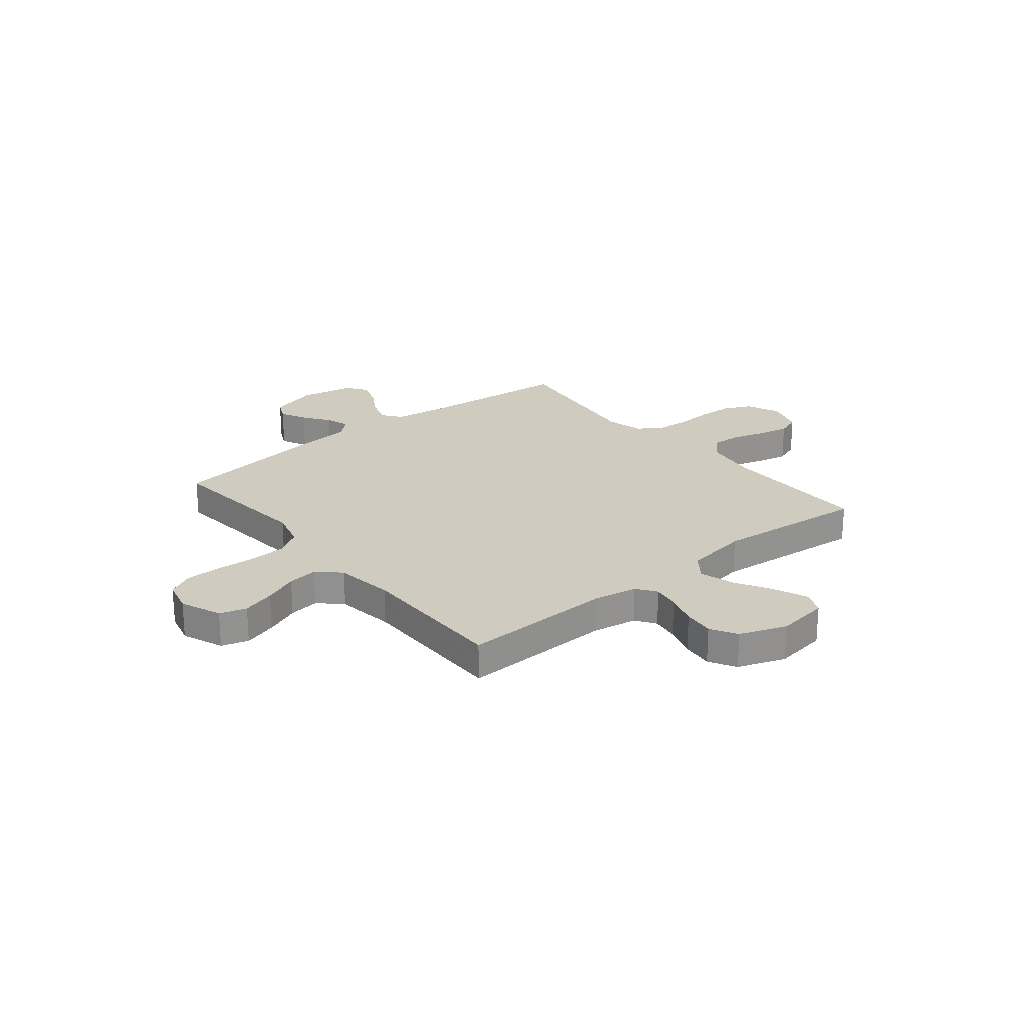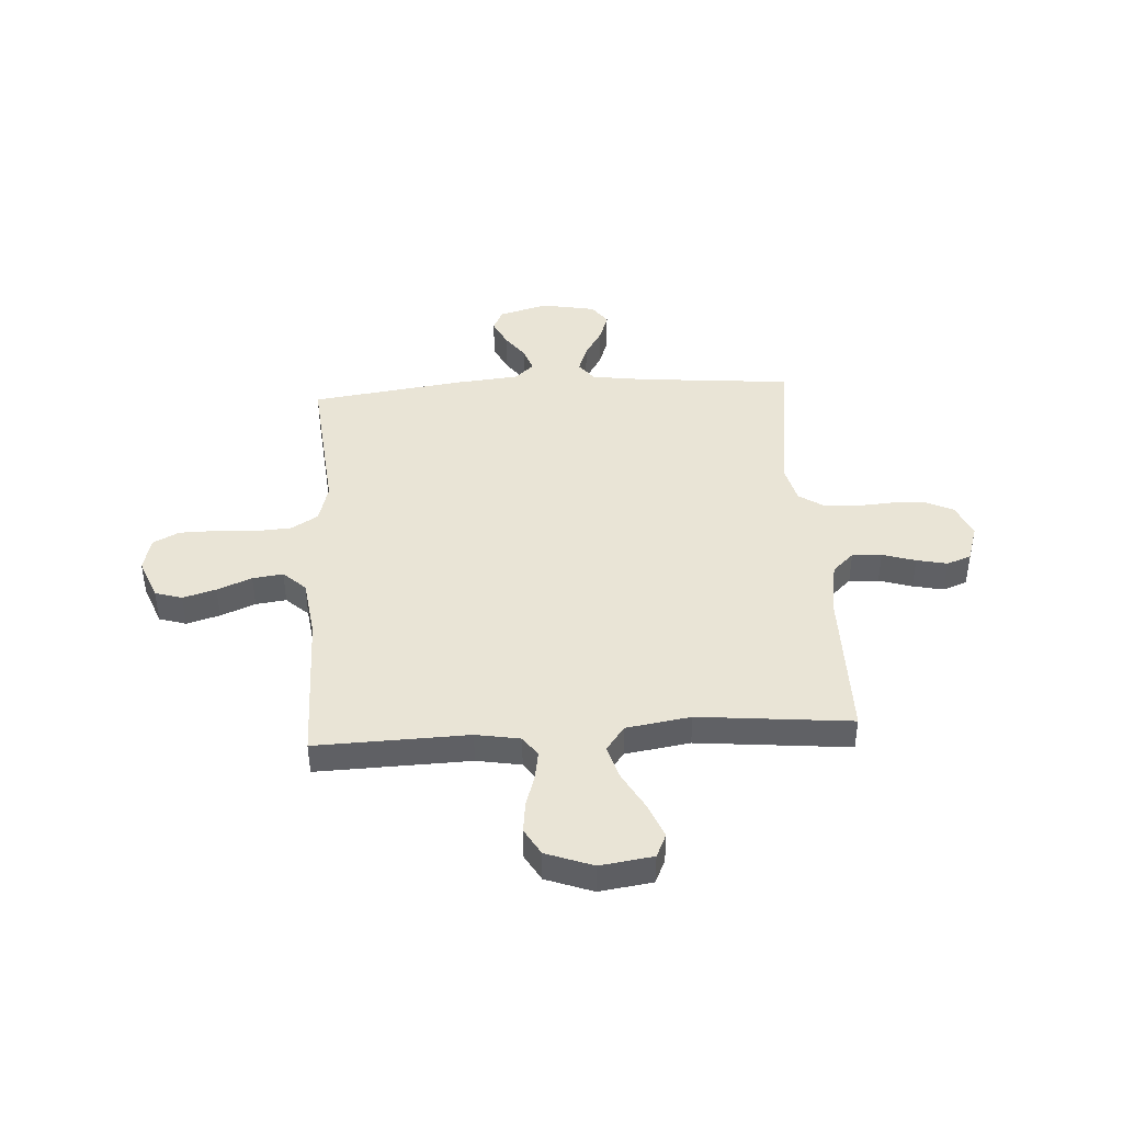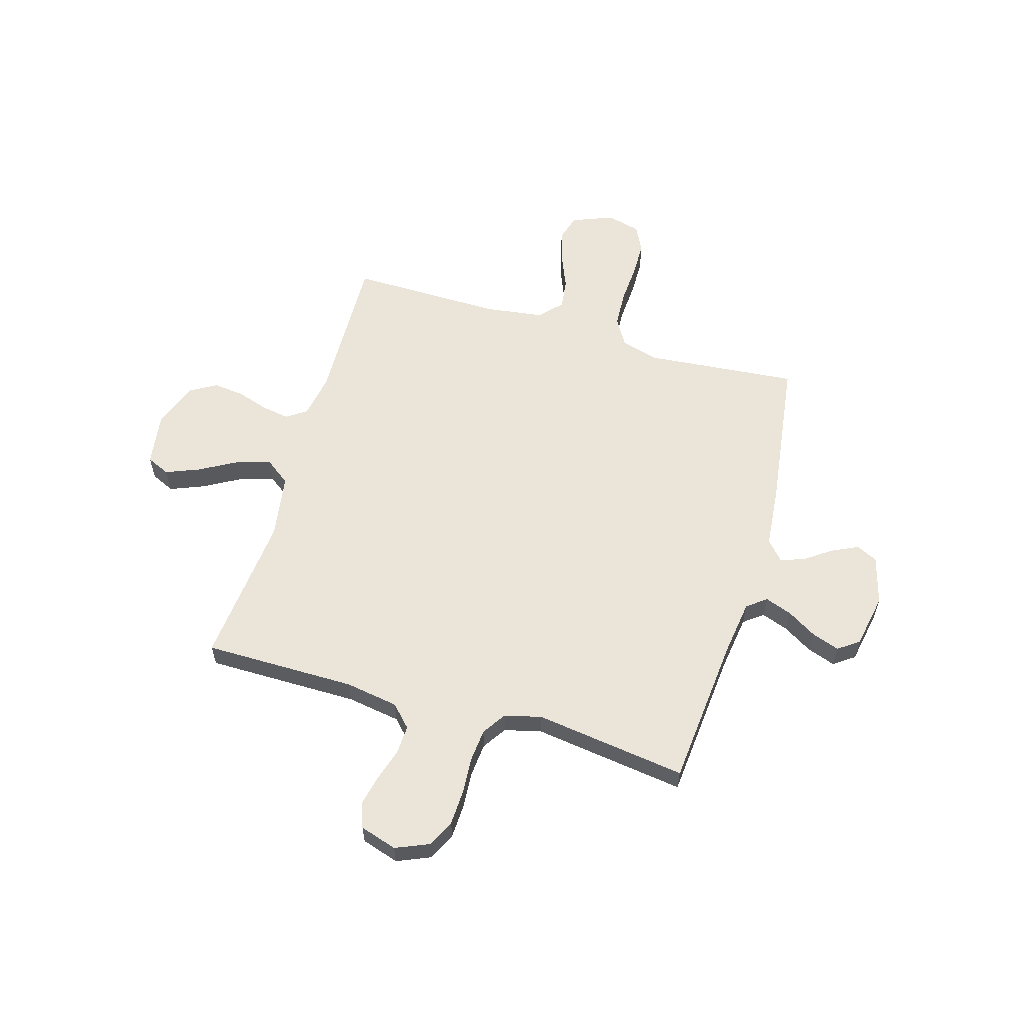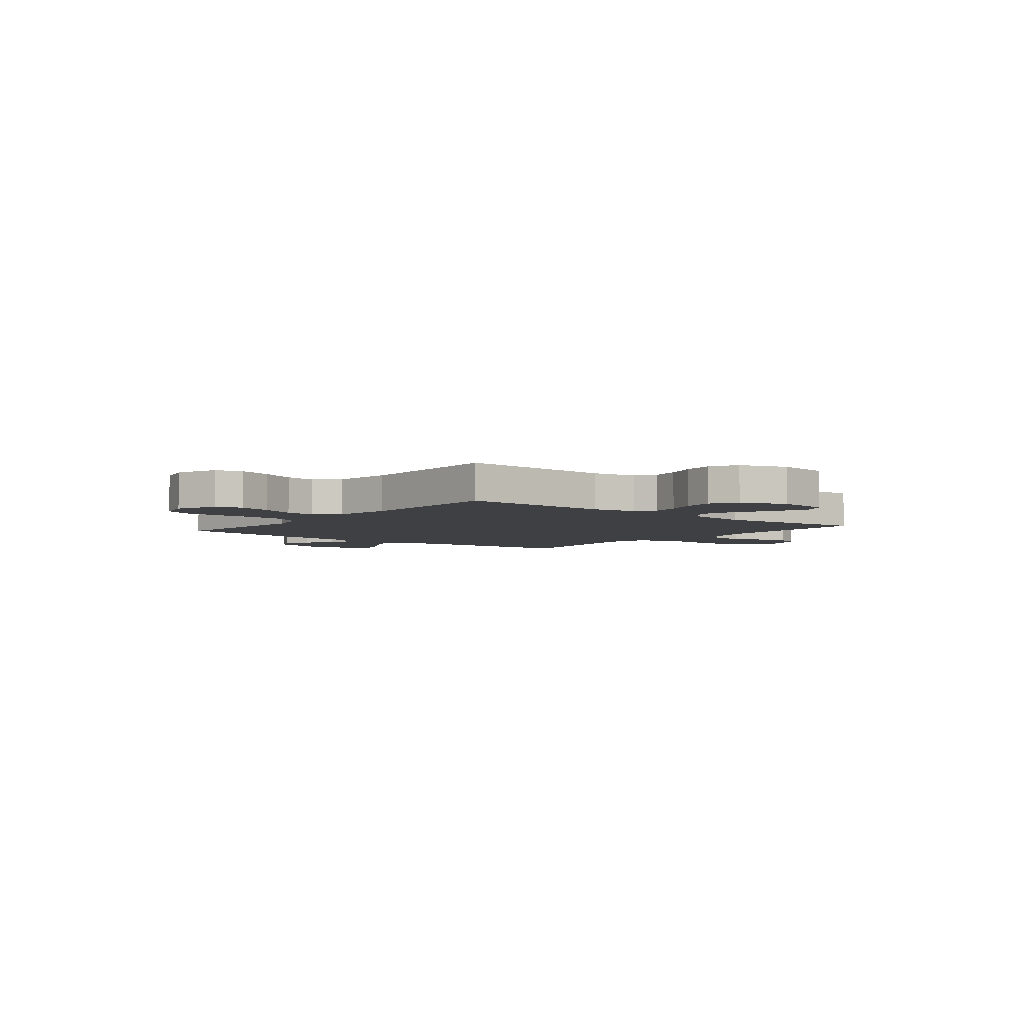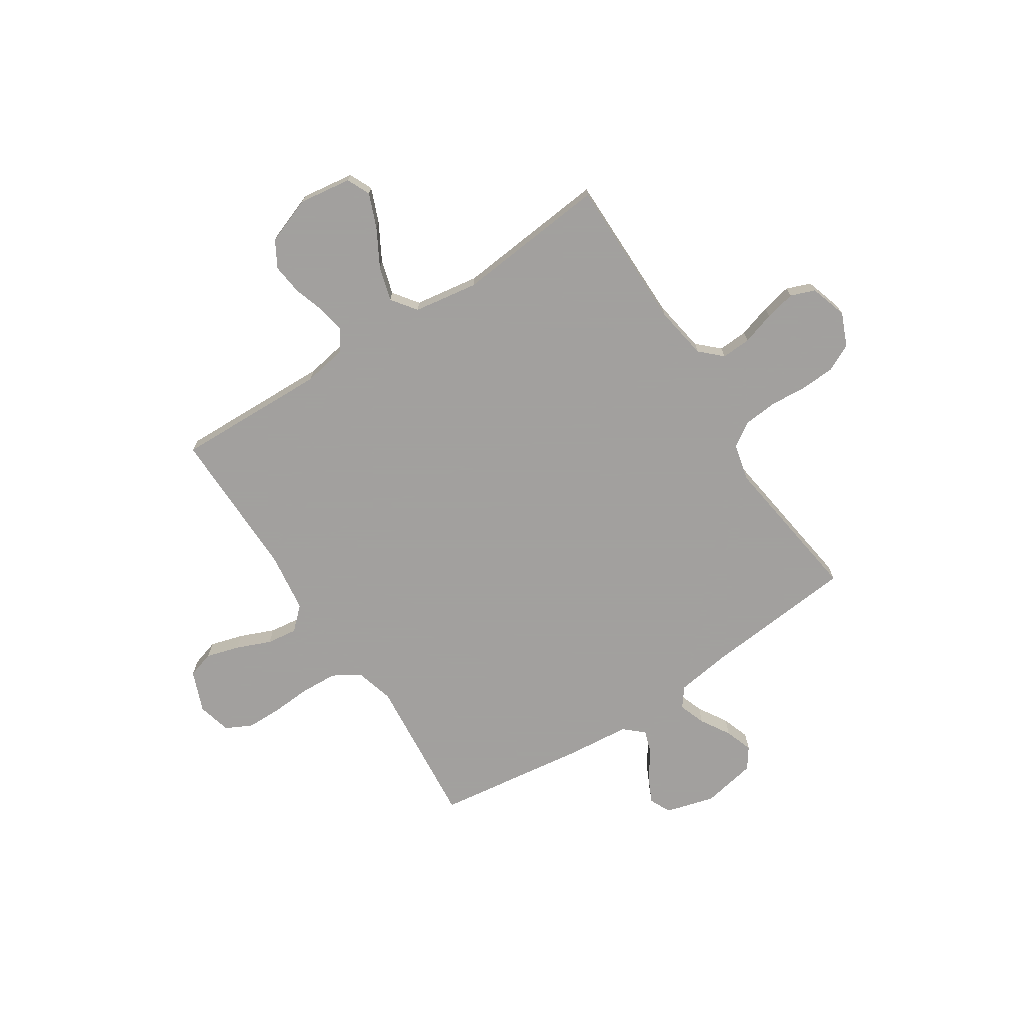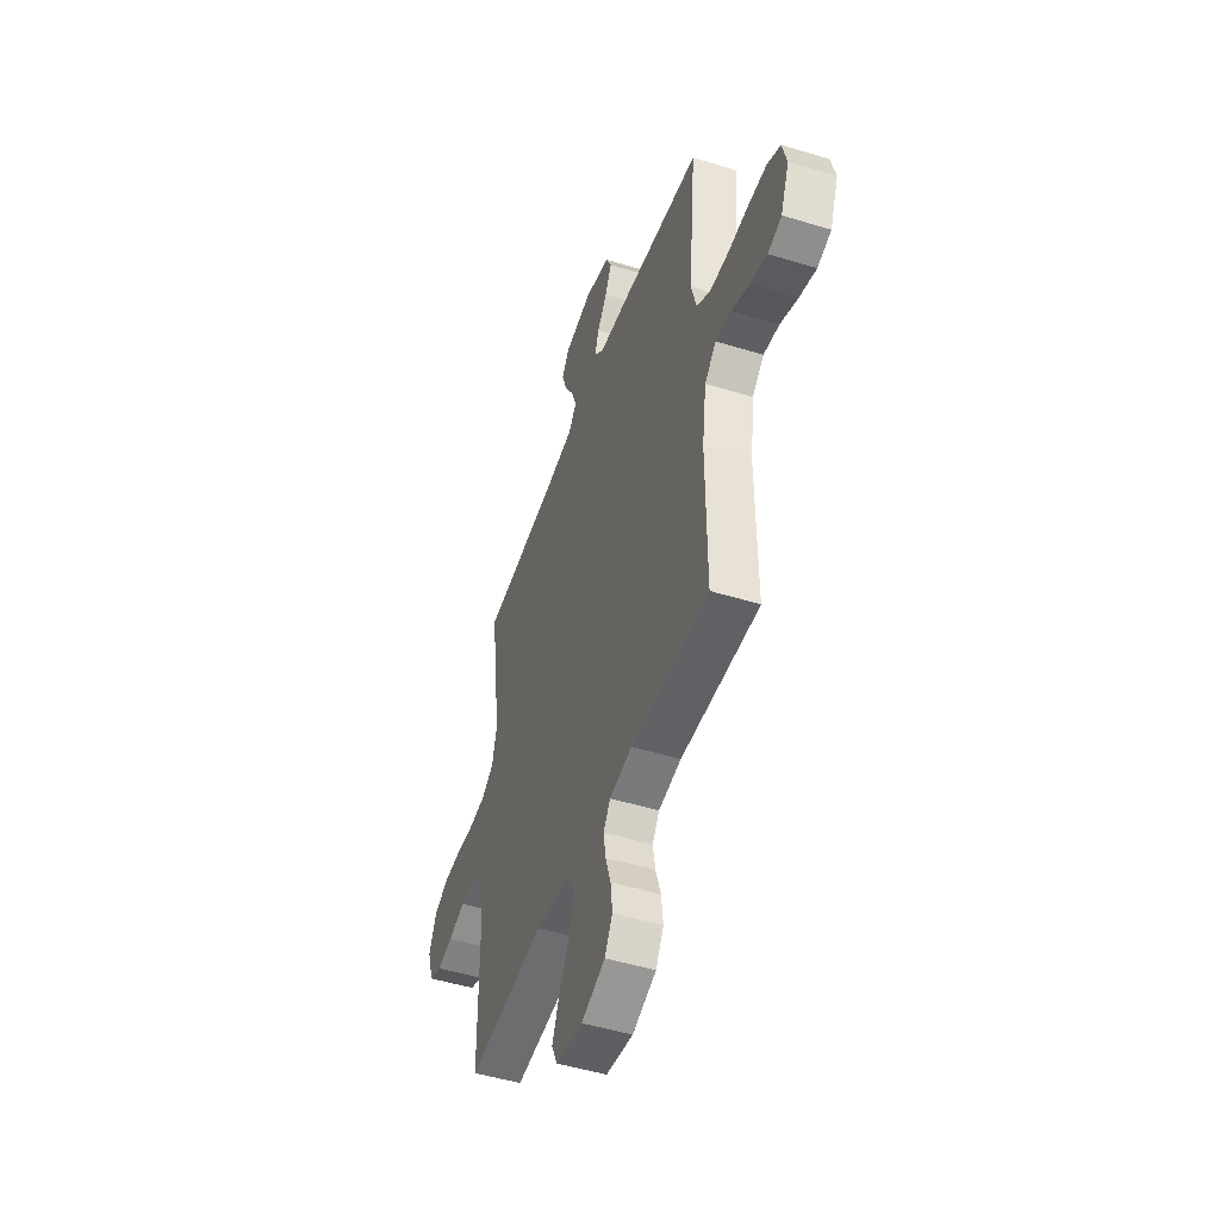
<metadata>
{"format":"obj","ext":"obj","renderer":"f3d","projection":"perspective","resolution":1024,"background":"white","views":[{"elev":23.7,"azim":140.7,"up":"+Y"},{"elev":42.7,"azim":176.5,"up":"+Y"},{"elev":59.0,"azim":-73.6,"up":"+Y"},{"elev":-4.6,"azim":141.1,"up":"+Y"},{"elev":-71.9,"azim":-146.9,"up":"+Y"},{"elev":-48.5,"azim":71.0,"up":"+Z"}]}
</metadata>
<code>
v 0.5 0.07 -0.5
v 0.2 0.07 -0.491
v 0.113 0.07 -0.506
v 0.086 0.07 -0.545
v 0.095 0.07 -0.6
v 0.115 0.07 -0.662
v 0.122 0.07 -0.723
v 0.092 0.07 -0.775
v 0 0.07 -0.809
v -0.104 0.07 -0.794
v -0.125 0.07 -0.748
v -0.098 0.07 -0.681
v -0.057 0.07 -0.608
v -0.037 0.07 -0.54
v -0.073 0.07 -0.491
v -0.2 0.07 -0.471
v -0.5 0.07 -0.5
v -0.5 0.07 -0.2
v -0.517 0.07 -0.095
v -0.559 0.07 -0.055
v -0.617 0.07 -0.058
v -0.682 0.07 -0.078
v -0.742 0.07 -0.091
v -0.79 0.07 -0.073
v -0.813 0.07 0
v -0.785 0.07 0.066
v -0.731 0.07 0.092
v -0.662 0.07 0.095
v -0.59 0.07 0.09
v -0.524 0.07 0.096
v -0.477 0.07 0.127
v -0.459 0.07 0.2
v -0.5 0.07 0.5
v -0.2 0.07 0.527
v -0.092 0.07 0.542
v -0.063 0.07 0.58
v -0.082 0.07 0.633
v -0.117 0.07 0.691
v -0.136 0.07 0.746
v -0.107 0.07 0.787
v 0 0.07 0.807
v 0.096 0.07 0.78
v 0.116 0.07 0.738
v 0.091 0.07 0.686
v 0.054 0.07 0.634
v 0.038 0.07 0.587
v 0.076 0.07 0.553
v 0.2 0.07 0.541
v 0.5 0.07 0.5
v 0.472 0.07 0.2
v 0.493 0.07 0.124
v 0.546 0.07 0.092
v 0.618 0.07 0.088
v 0.696 0.07 0.093
v 0.767 0.07 0.092
v 0.818 0.07 0.066
v 0.835 0.07 0
v 0.803 0.07 -0.081
v 0.75 0.07 -0.097
v 0.685 0.07 -0.078
v 0.617 0.07 -0.05
v 0.557 0.07 -0.042
v 0.513 0.07 -0.083
v 0.497 0.07 -0.2
v 0.5 0 -0.5
v 0.2 0 -0.491
v 0.113 0 -0.506
v 0.086 0 -0.545
v 0.095 0 -0.6
v 0.115 0 -0.662
v 0.122 0 -0.723
v 0.092 0 -0.775
v 0 0 -0.809
v -0.104 0 -0.794
v -0.125 0 -0.748
v -0.098 0 -0.681
v -0.057 0 -0.608
v -0.037 0 -0.54
v -0.073 0 -0.491
v -0.2 0 -0.471
v -0.5 0 -0.5
v -0.5 0 -0.2
v -0.517 0 -0.095
v -0.559 0 -0.055
v -0.617 0 -0.058
v -0.682 0 -0.078
v -0.742 0 -0.091
v -0.79 0 -0.073
v -0.813 0 0
v -0.785 0 0.066
v -0.731 0 0.092
v -0.662 0 0.095
v -0.59 0 0.09
v -0.524 0 0.096
v -0.477 0 0.127
v -0.459 0 0.2
v -0.5 0 0.5
v -0.2 0 0.527
v -0.092 0 0.542
v -0.063 0 0.58
v -0.082 0 0.633
v -0.117 0 0.691
v -0.136 0 0.746
v -0.107 0 0.787
v 0 0 0.807
v 0.096 0 0.78
v 0.116 0 0.738
v 0.091 0 0.686
v 0.054 0 0.634
v 0.038 0 0.587
v 0.076 0 0.553
v 0.2 0 0.541
v 0.5 0 0.5
v 0.472 0 0.2
v 0.493 0 0.124
v 0.546 0 0.092
v 0.618 0 0.088
v 0.696 0 0.093
v 0.767 0 0.092
v 0.818 0 0.066
v 0.835 0 0
v 0.803 0 -0.081
v 0.75 0 -0.097
v 0.685 0 -0.078
v 0.617 0 -0.05
v 0.557 0 -0.042
v 0.513 0 -0.083
v 0.497 0 -0.2
f 58 59 60 61
f 56 57 58 61
f 56 61 62
f 53 54 55 56
f 52 53 56 62
f 51 52 62 63
f 47 48 49 50
f 47 50 51 63
f 42 43 44 45
f 42 45 46
f 41 42 46
f 40 41 46
f 37 38 39 40
f 36 37 40 46
f 35 36 46 47
f 32 33 34
f 31 32 34 35
f 26 27 28 29
f 26 29 30
f 25 26 30
f 24 25 30
f 21 22 23 24
f 21 24 30
f 20 21 30 31
f 16 17 18
f 15 16 18 19
f 10 11 12 13
f 10 13 14
f 9 10 14
f 8 9 14
f 5 6 7 8
f 4 5 8 14
f 3 4 14 15
f 64 1 2
f 35 47 63 64
f 20 31 35 64
f 15 19 20 64
f 2 3 15 64
f 125 124 123 122
f 125 122 121 120
f 126 125 120
f 120 119 118 117
f 126 120 117 116
f 127 126 116 115
f 114 113 112 111
f 127 115 114 111
f 109 108 107 106
f 110 109 106
f 110 106 105
f 110 105 104
f 104 103 102 101
f 110 104 101 100
f 111 110 100 99
f 98 97 96
f 99 98 96 95
f 93 92 91 90
f 94 93 90
f 94 90 89
f 94 89 88
f 88 87 86 85
f 94 88 85
f 95 94 85 84
f 82 81 80
f 83 82 80 79
f 77 76 75 74
f 78 77 74
f 78 74 73
f 78 73 72
f 72 71 70 69
f 78 72 69 68
f 79 78 68 67
f 66 65 128
f 128 127 111 99
f 128 99 95 84
f 128 84 83 79
f 128 79 67 66
f 1 65 66 2
f 2 66 67 3
f 3 67 68 4
f 4 68 69 5
f 5 69 70 6
f 6 70 71 7
f 7 71 72 8
f 8 72 73 9
f 9 73 74 10
f 10 74 75 11
f 11 75 76 12
f 12 76 77 13
f 13 77 78 14
f 14 78 79 15
f 15 79 80 16
f 16 80 81 17
f 17 81 82 18
f 18 82 83 19
f 19 83 84 20
f 20 84 85 21
f 21 85 86 22
f 22 86 87 23
f 23 87 88 24
f 24 88 89 25
f 25 89 90 26
f 26 90 91 27
f 27 91 92 28
f 28 92 93 29
f 29 93 94 30
f 30 94 95 31
f 31 95 96 32
f 32 96 97 33
f 33 97 98 34
f 34 98 99 35
f 35 99 100 36
f 36 100 101 37
f 37 101 102 38
f 38 102 103 39
f 39 103 104 40
f 40 104 105 41
f 41 105 106 42
f 42 106 107 43
f 43 107 108 44
f 44 108 109 45
f 45 109 110 46
f 46 110 111 47
f 47 111 112 48
f 48 112 113 49
f 49 113 114 50
f 50 114 115 51
f 51 115 116 52
f 52 116 117 53
f 53 117 118 54
f 54 118 119 55
f 55 119 120 56
f 56 120 121 57
f 57 121 122 58
f 58 122 123 59
f 59 123 124 60
f 60 124 125 61
f 61 125 126 62
f 62 126 127 63
f 63 127 128 64
f 64 128 65 1

</code>
